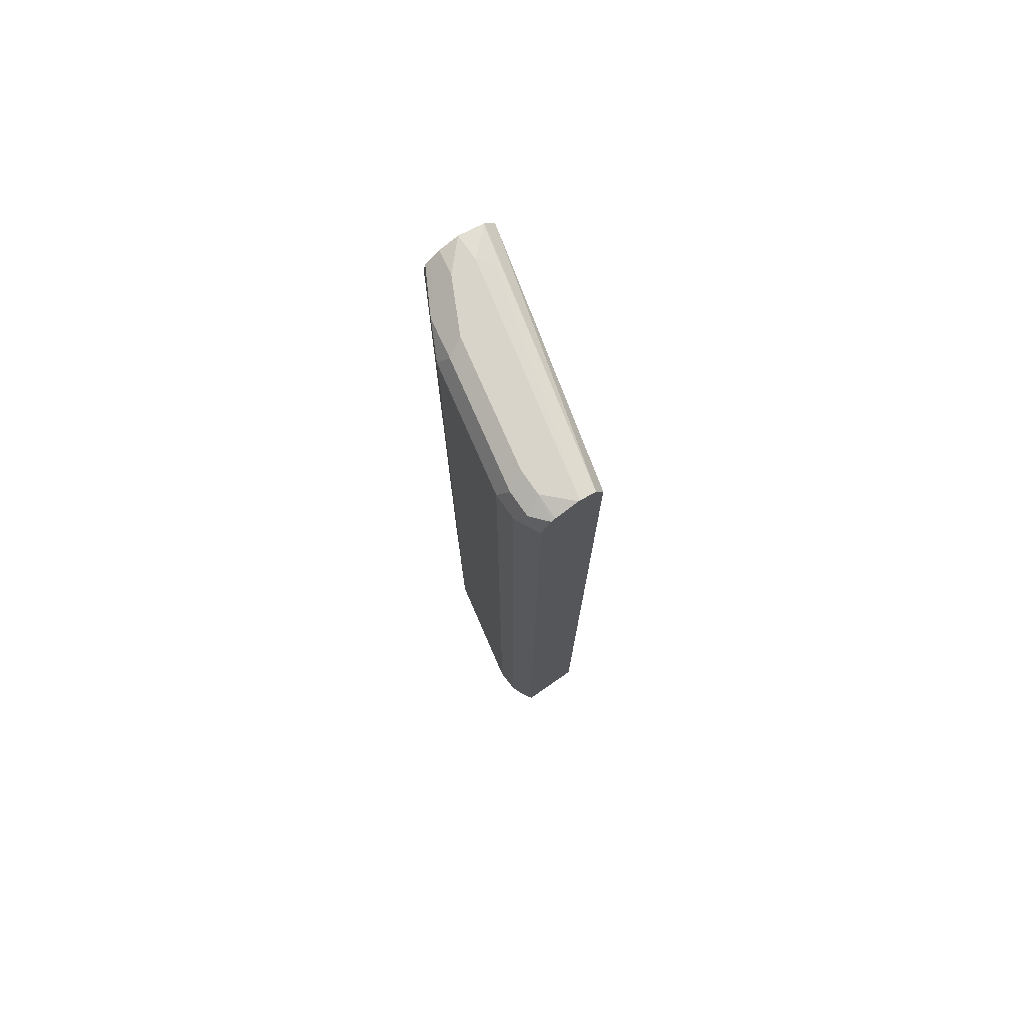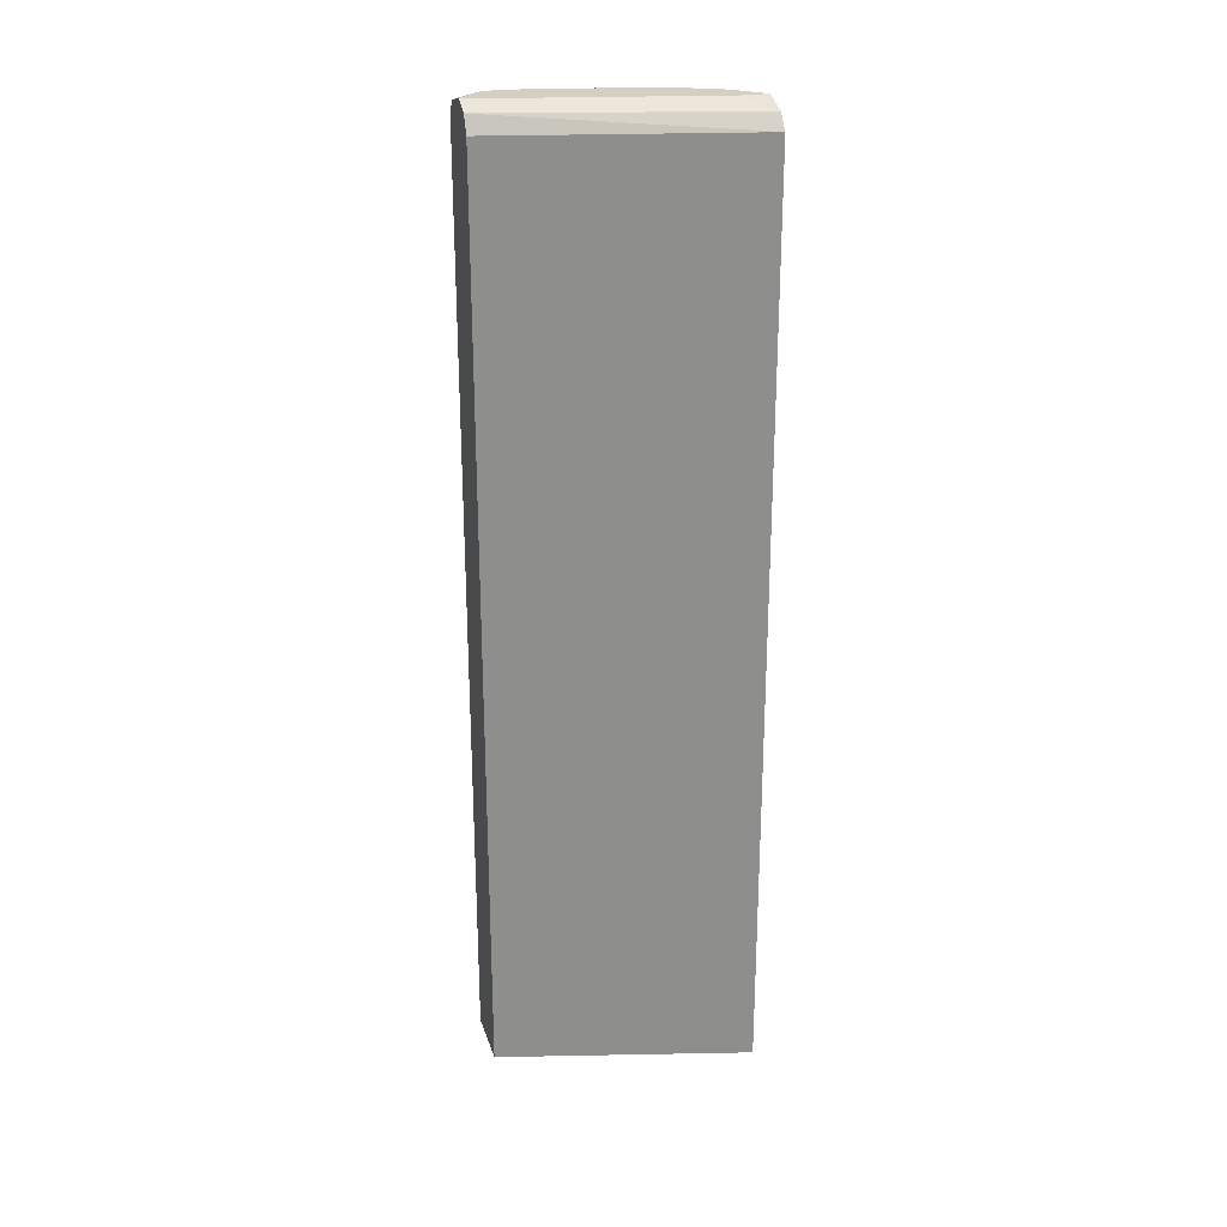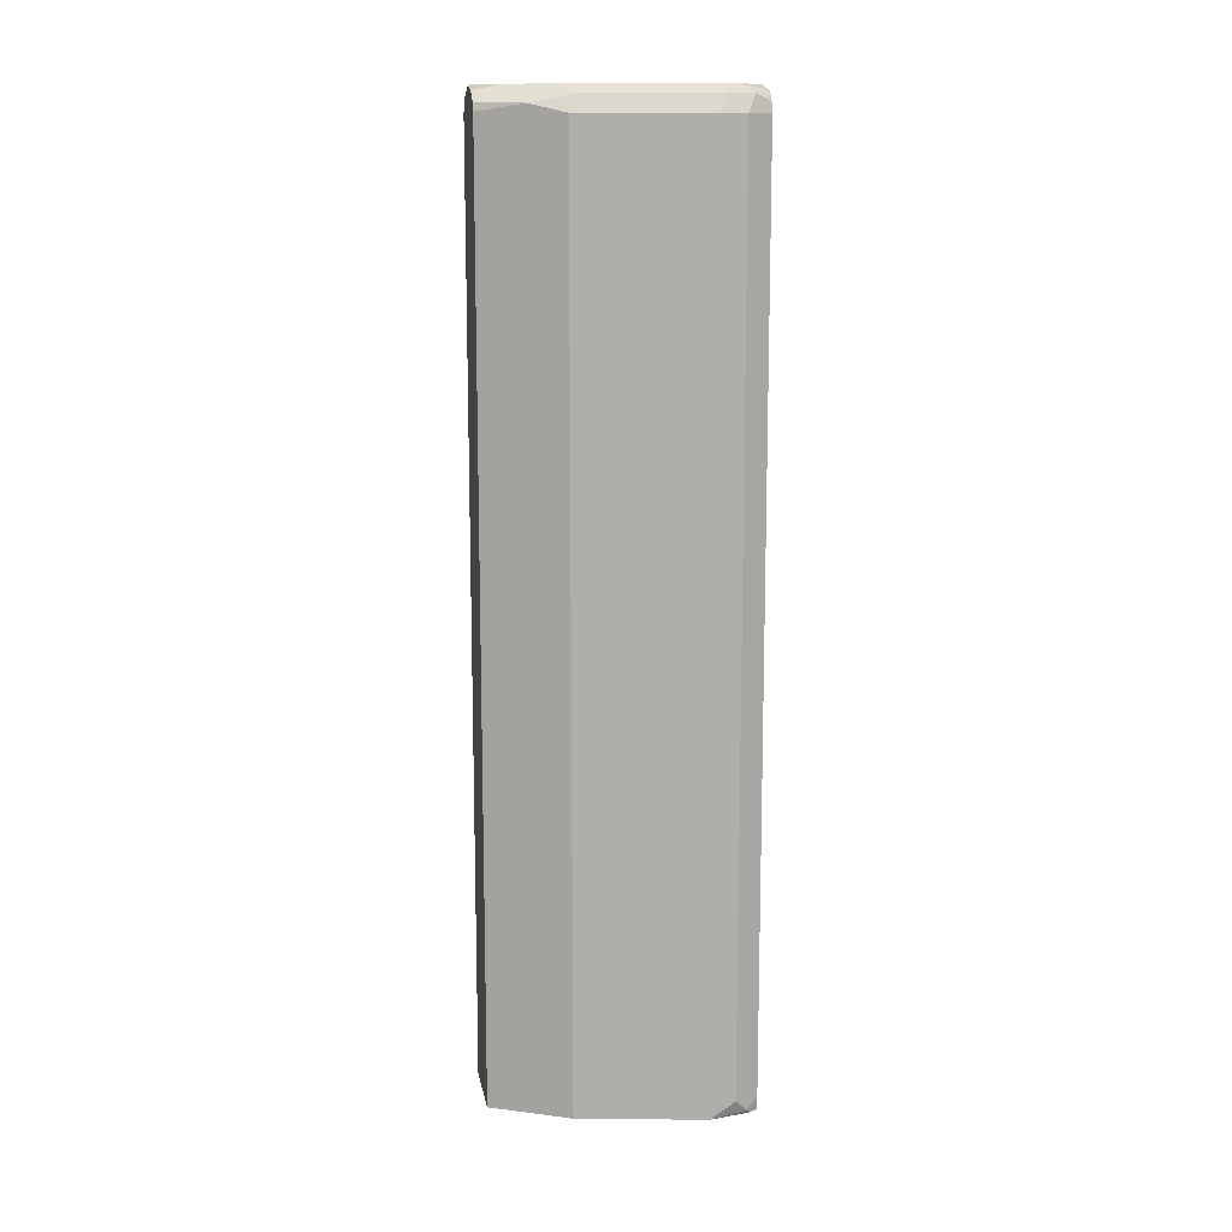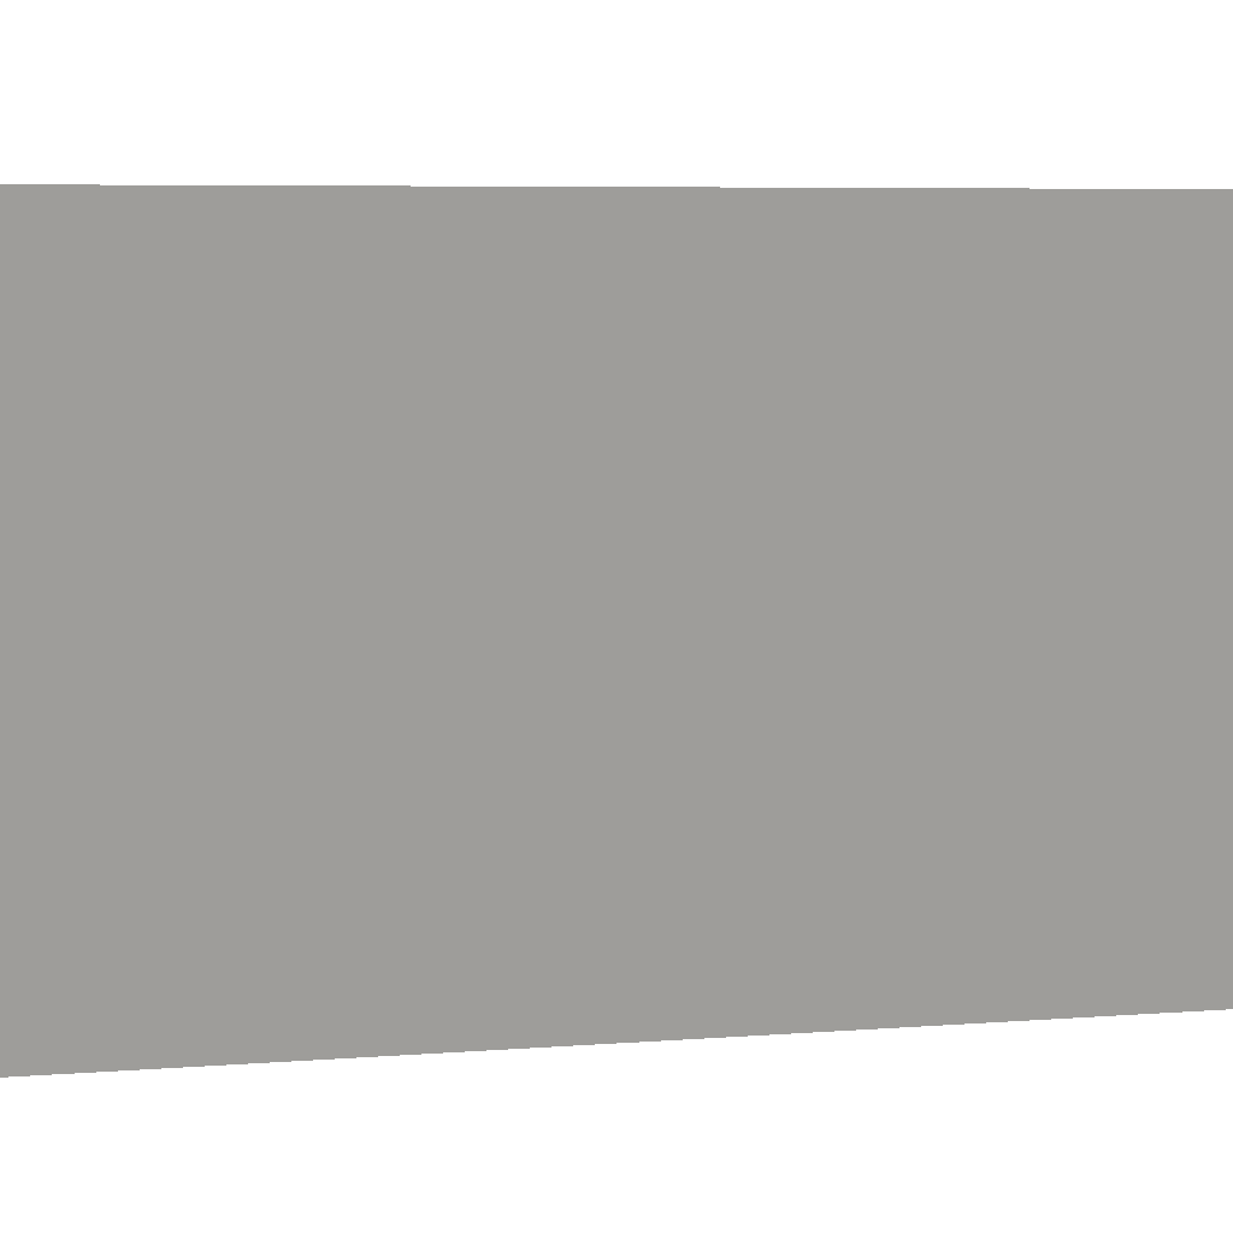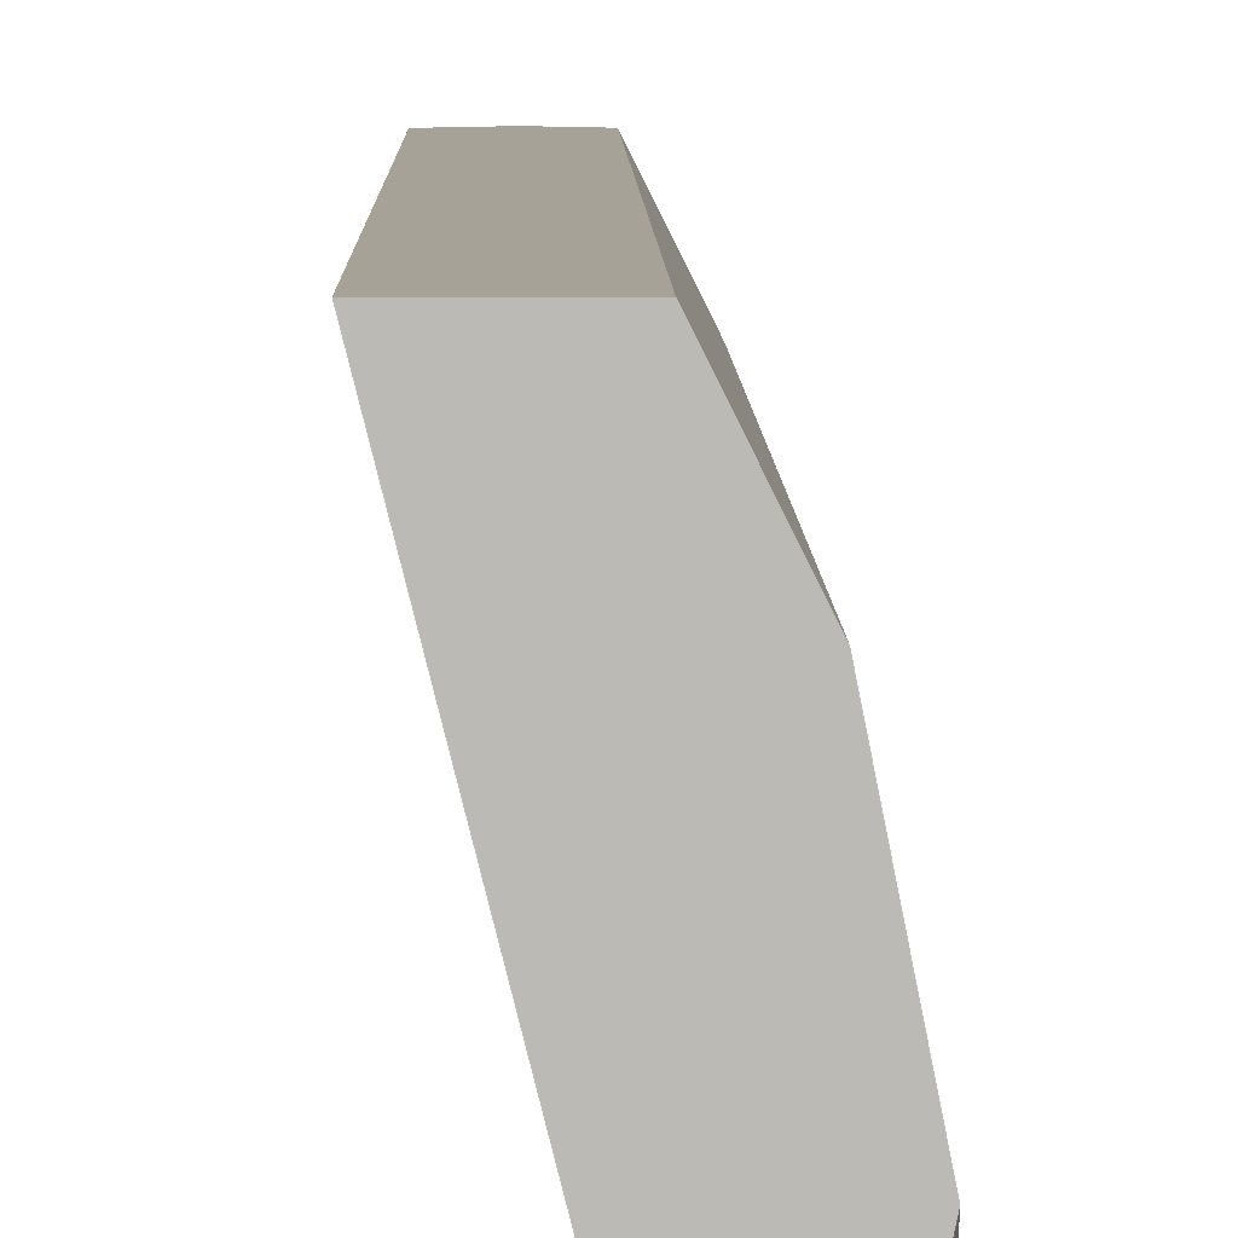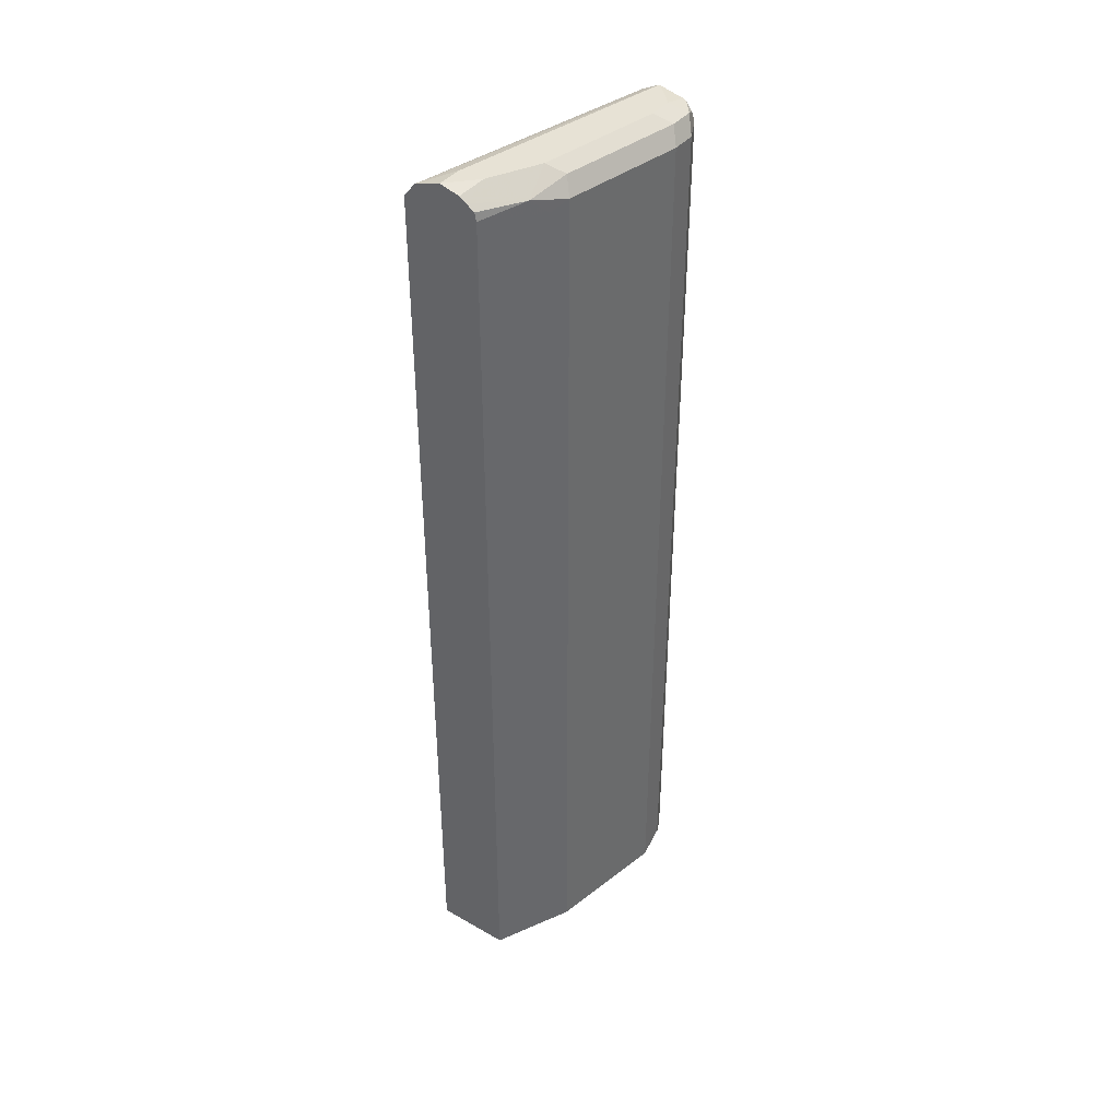
<metadata>
{"format":"obj","ext":"obj","renderer":"f3d","projection":"perspective","resolution":1024,"background":"white","views":[{"elev":75.3,"azim":145.2,"up":"+Y"},{"elev":25.4,"azim":-105.9,"up":"+Y"},{"elev":12.3,"azim":79.8,"up":"+Y"},{"elev":3.3,"azim":-114.2,"up":"+Z"},{"elev":6.6,"azim":-0.8,"up":"+Z"},{"elev":40.2,"azim":35.1,"up":"+Y"}]}
</metadata>
<code>
v 0.4556 0.6509 0.4576
v 0.4813 0.6439 0.4576
v 0.4882 0.6509 0.4231
v 0.4556 0.6509 0.4231
v 0.4211 0.6391 0.4576
v 0.4902 0.6381 0.4576
v 0.5207 0.6509 0.358
v 0.5316 0.6292 0.4014
v 0.5207 0.6509 0.1319
v 0.4394 0.6427 0.4068
v 0.499 0.64 0.1319
v 0.4191 0.6369 0.4576
v 0.5008 0.6309 0.4576
v 0.5532 0.6509 0.1953
v 0.5424 0.64 0.3471
v 0.5532 0.6183 0.358
v 0.5034 0.6203 0.4576
v 0.5424 0.6075 0.3797
v 0.5224 0.6509 0.1319
v 0.5002 0.6406 0.1319
v 0.4887 0.6195 0.1319
v 0.4058 0.6203 0.4576
v 0.5532 0.6509 0.1627
v 0.5749 0.64 0.1844
v 0.5858 0.6183 0.1953
v 0.5474 -0.5741 0.3696
v 0.5532 -0.5741 0.358
v 0.5034 -0.5741 0.4576
v 0.5043 -0.5741 0.4558
v 0.5424 -0.5741 0.3797
v 0.5532 0.6439 0.1319
v 0.4882 0.6183 0.1319
v 0.4058 -0.5741 0.4576
v 0.5749 0.64 0.1519
v 0.5581 0.6421 0.1319
v 0.5858 0.6183 0.1627
v 0.5858 -0.5741 0.1953
v 0.4882 -0.5741 0.1319
v 0.5695 0.6346 0.1383
v 0.561 0.6388 0.1319
v 0.5704 0.6183 0.1319
v 0.5858 -0.5532 0.1627
v 0.5765 -0.5741 0.1511
v 0.5777 -0.5695 0.1465
v 0.5678 -0.5741 0.1319
v 0.5677 0.6291 0.1319
v 0.5704 -0.5532 0.1319
v 0.5743 -0.5741 0.1423
v 0.5742 -0.5741 0.1418
f 22 32 38
f 22 38 33
f 23 34 35
f 23 35 31
f 25 42 36
f 24 36 34
f 25 37 42
f 21 32 22
f 24 25 36
f 19 23 31
f 15 25 24
f 18 29 30
f 17 29 18
f 17 28 29
f 16 37 25
f 16 27 37
f 16 26 27
f 16 18 26
f 15 16 25
f 26 30 29
f 18 30 26
f 26 29 28
f 43 48 44
f 26 33 38
f 45 47 49
f 44 49 47
f 44 48 49
f 14 34 23
f 42 44 47
f 39 46 40
f 39 41 46
f 37 44 42
f 37 43 44
f 36 47 41
f 36 42 47
f 36 41 39
f 35 39 40
f 34 39 35
f 34 36 39
f 26 37 27
f 26 43 37
f 26 48 43
f 26 49 48
f 26 45 49
f 26 38 45
f 26 28 33
f 14 24 34
f 9 21 11
f 11 21 22
f 4 9 10
f 3 8 7
f 3 6 8
f 2 6 3
f 1 6 2
f 1 13 6
f 1 17 13
f 1 28 17
f 1 33 28
f 4 10 5
f 1 22 33
f 1 5 12
f 1 4 5
f 11 22 12
f 1 19 9
f 1 23 19
f 1 14 23
f 1 7 14
f 1 3 7
f 1 2 3
f 1 12 22
f 5 11 12
f 1 9 4
f 6 13 8
f 5 10 11
f 10 20 11
f 9 20 10
f 9 32 21
f 9 38 32
f 9 45 38
f 9 47 45
f 9 41 47
f 9 46 41
f 9 40 46
f 9 11 20
f 9 31 35
f 9 19 31
f 8 18 16
f 8 17 18
f 8 13 17
f 8 16 15
f 7 24 14
f 7 15 24
f 9 35 40
f 7 8 15

</code>
